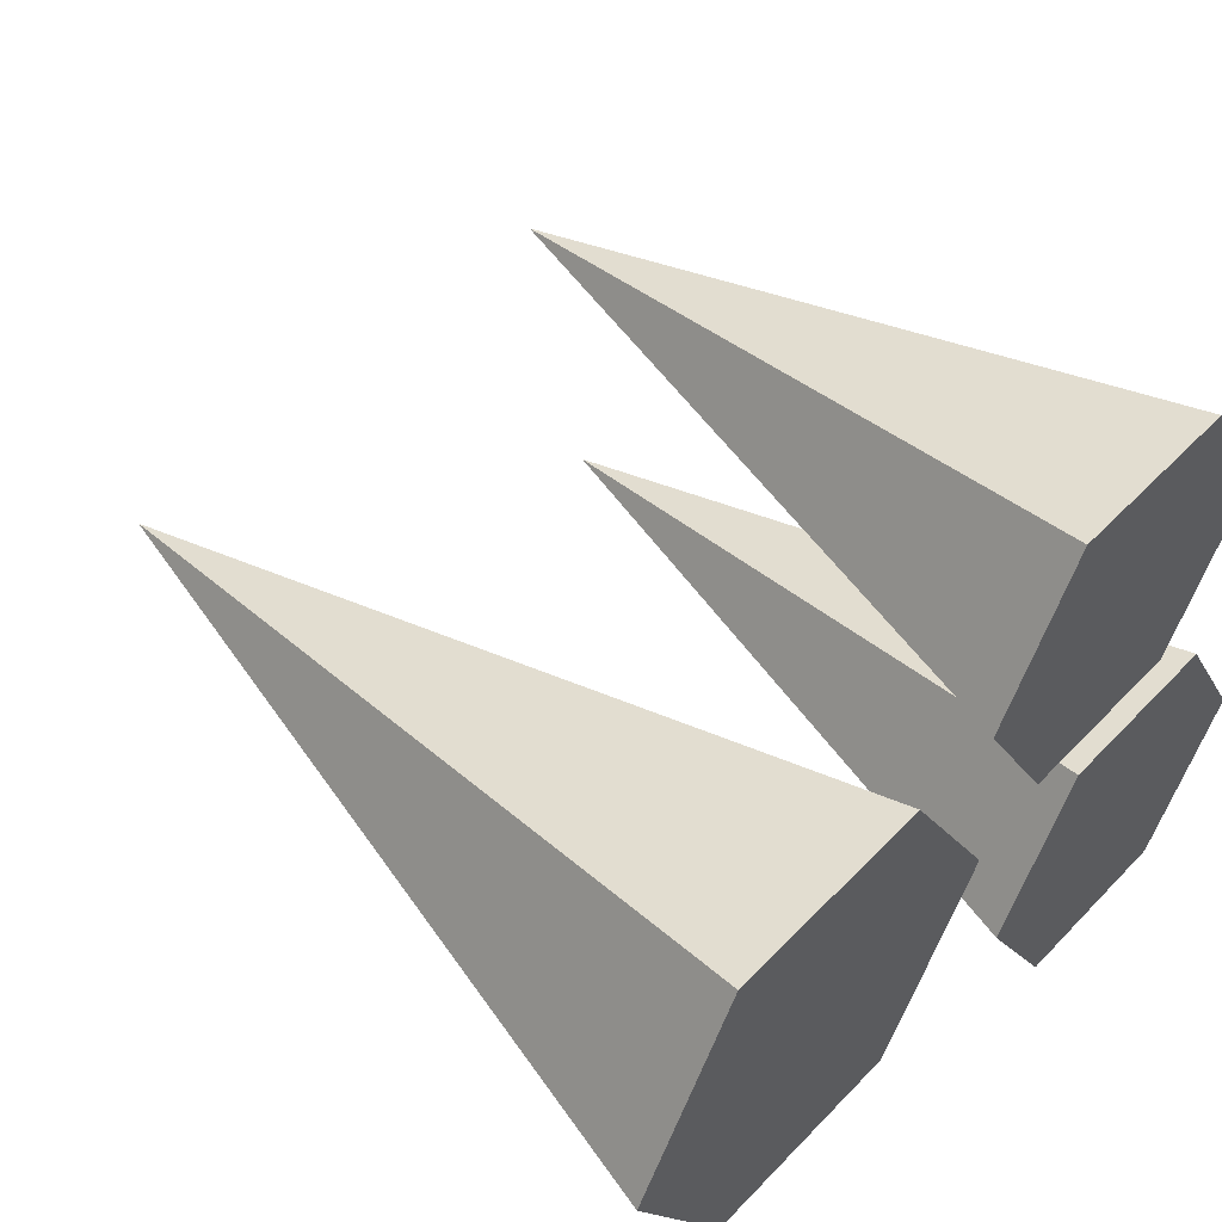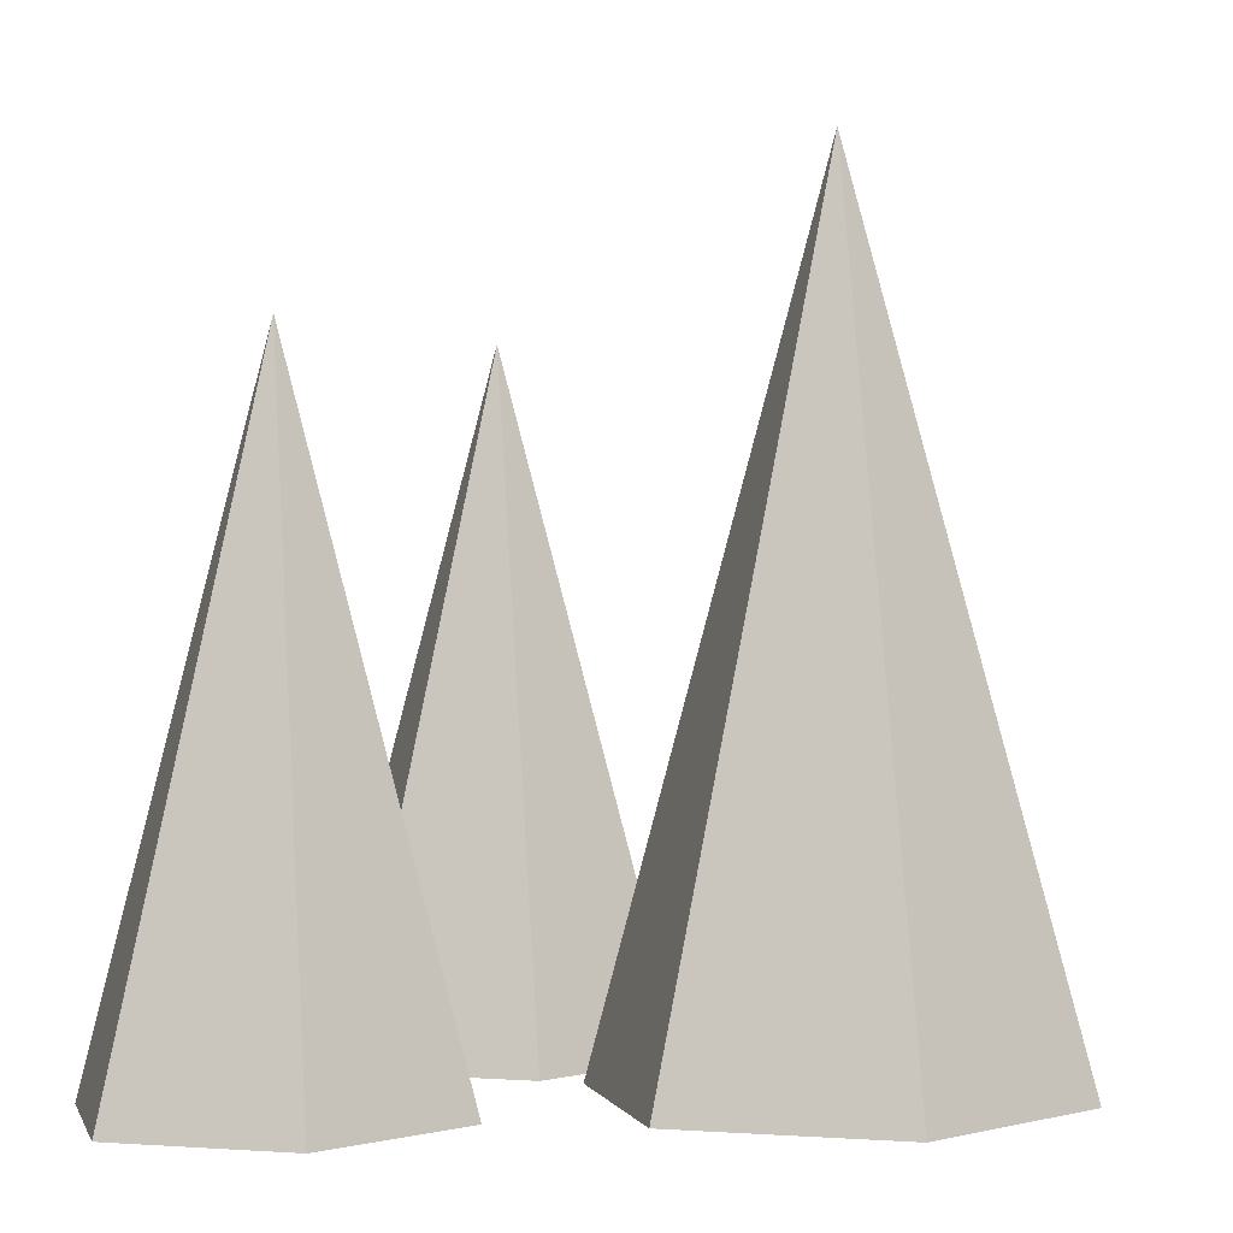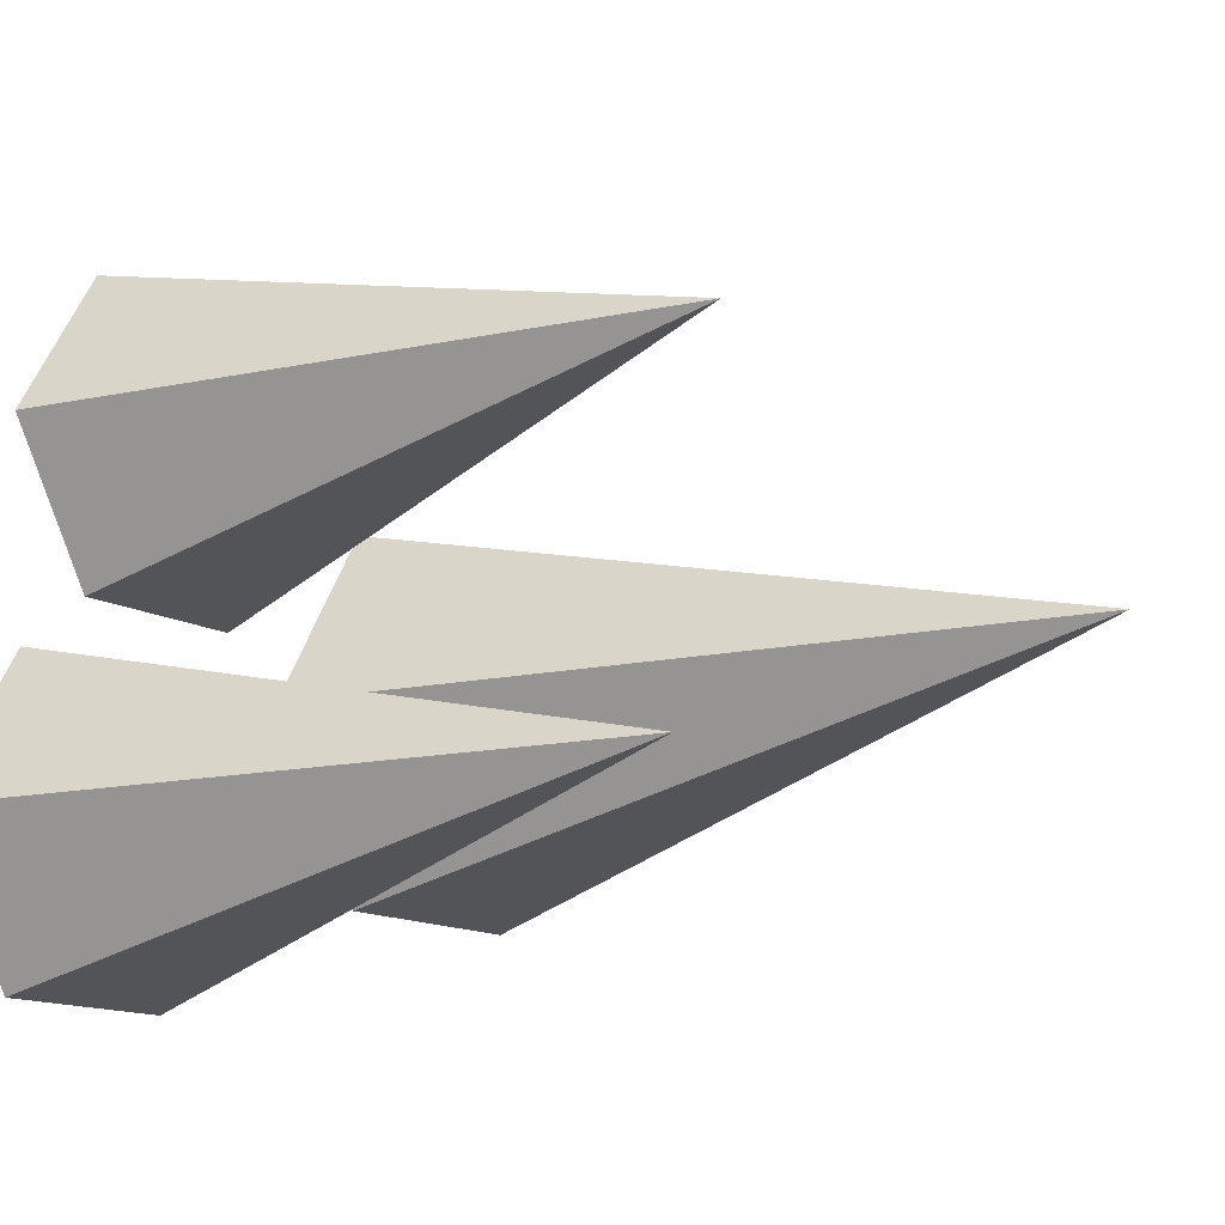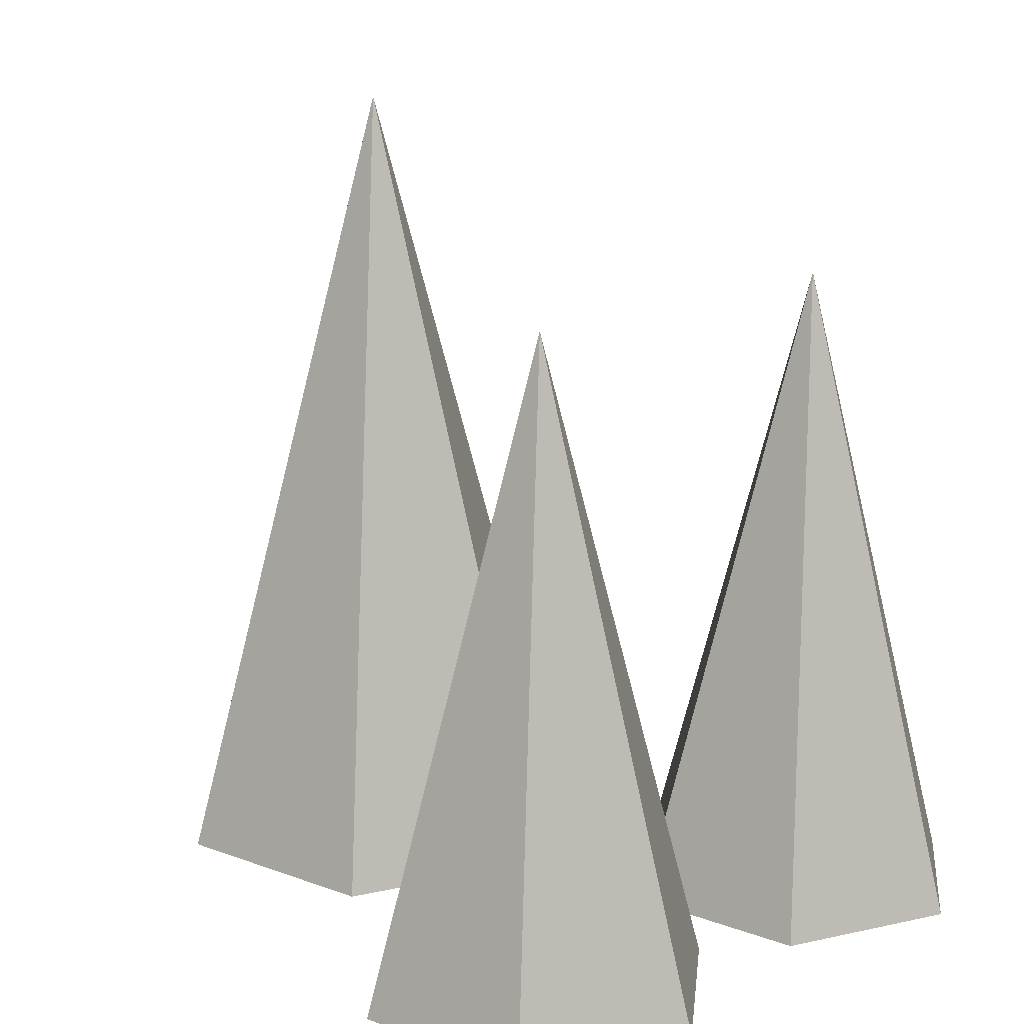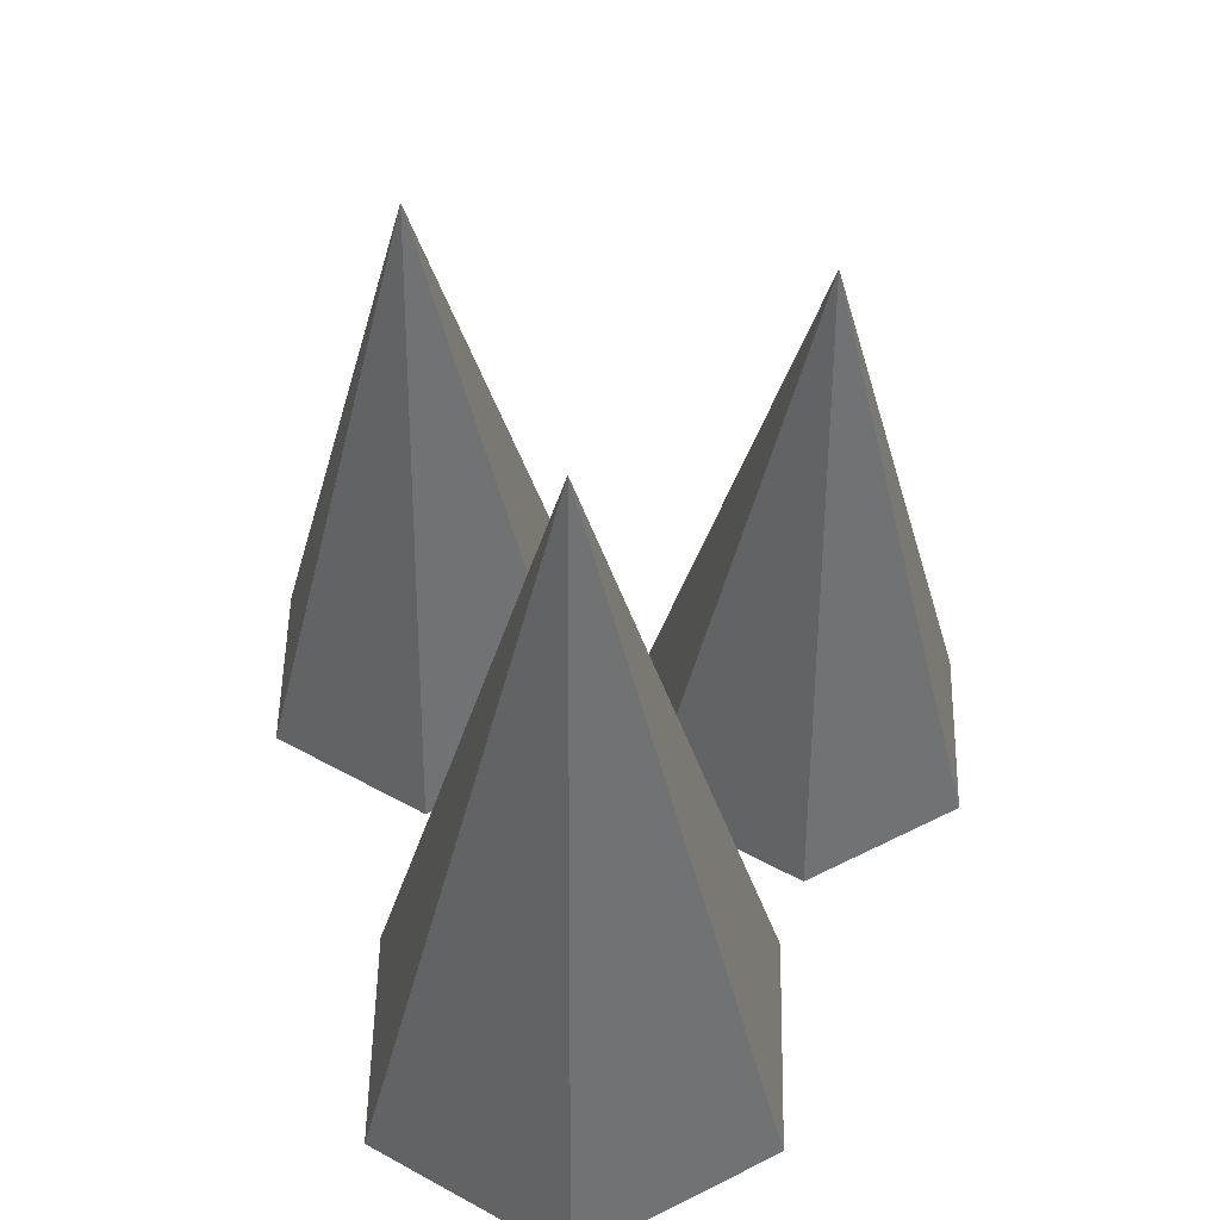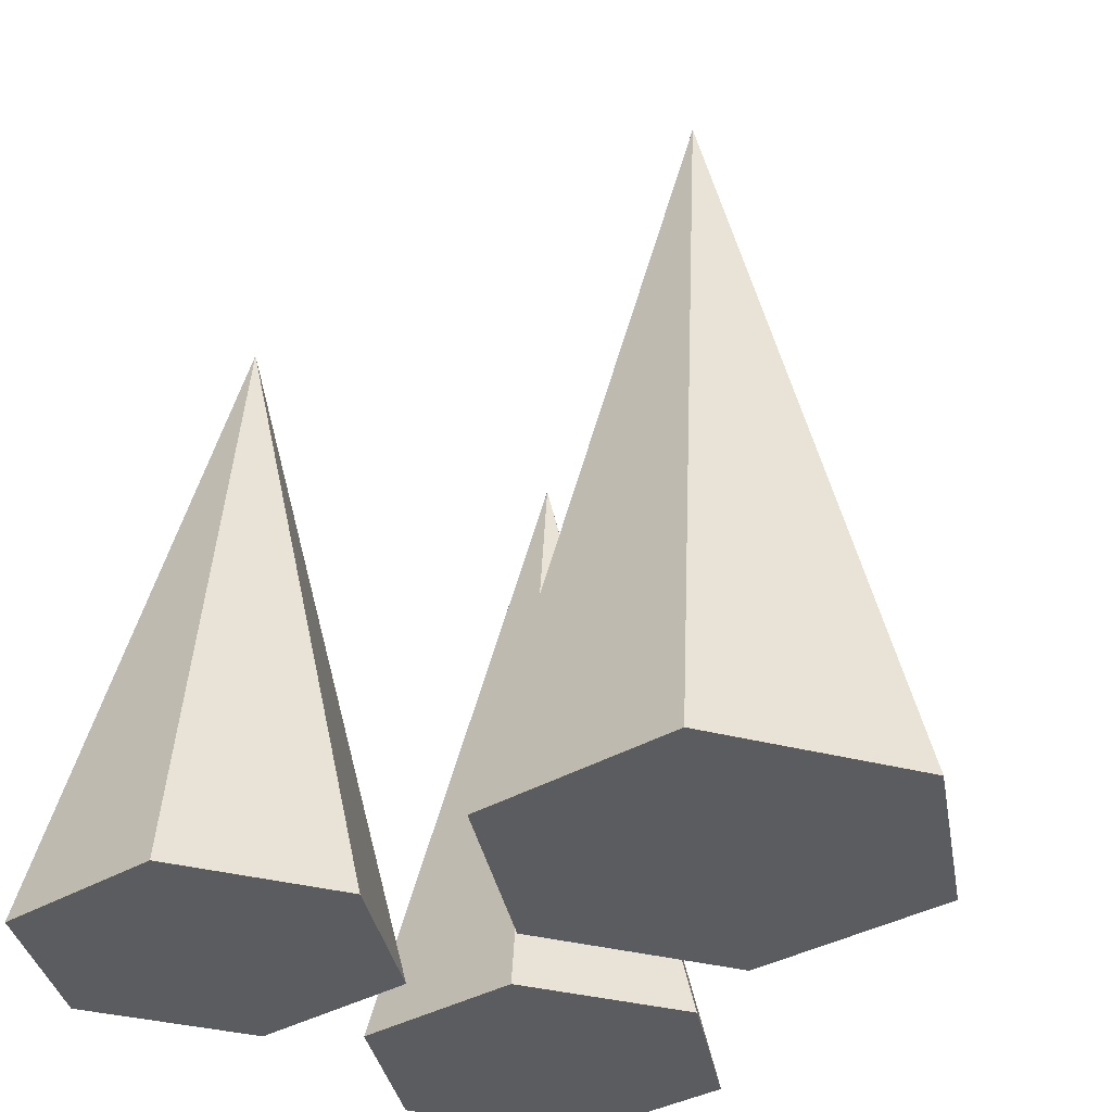
<metadata>
{"format":"obj","ext":"obj","renderer":"f3d","projection":"perspective","resolution":1024,"background":"white","views":[{"elev":51.5,"azim":-48.4,"up":"+Z"},{"elev":0.7,"azim":-163.5,"up":"+Y"},{"elev":-15.0,"azim":128.8,"up":"+Z"},{"elev":17.4,"azim":36.9,"up":"+Y"},{"elev":51.8,"azim":-88.2,"up":"+Y"},{"elev":-33.6,"azim":-139.5,"up":"+Y"}]}
</metadata>
<code>
g Polygon
v 3.199 1.791 -2.878
v 1.937 1.791 -2.863
v 0.6749 1.791 -2.848
v -0.5871 1.791 -2.832
v -0.5871 1.791 -2.832
v 3.198 15.68 -2.878
v 2.581 1.791 -1.777
v 1.963 1.791 -0.6767
v 1.345 1.791 0.4237
v 1.345 1.791 0.4237
v 3.198 15.68 -2.877
v 3.843 1.791 -1.792
v 4.487 1.791 -0.7068
v 5.131 1.791 0.3786
v 5.131 1.791 0.3786
v 3.199 15.68 -2.877
v 4.461 1.791 -2.893
v 5.723 1.791 -2.908
v 6.985 1.791 -2.923
v 6.985 1.791 -2.923
v 3.2 15.68 -2.878
v 3.817 1.791 -3.978
v 4.435 1.791 -5.079
v 5.053 1.791 -6.179
v 5.053 1.791 -6.179
v 3.199 15.68 -2.878
v 2.555 1.791 -3.963
v 1.911 1.791 -5.048
v 1.267 1.791 -6.134
v 1.267 1.791 -6.134
v 3.198 15.68 -2.878
v 1.779 1.791 4.969
v 0.5174 1.791 4.984
v -0.7446 1.791 4.999
v -2.007 1.791 5.014
v -2.007 1.791 5.014
v 1.778 15.68 4.969
v 1.161 1.791 6.069
v 0.5434 1.791 7.169
v -0.07455 1.791 8.27
v -0.07455 1.791 8.27
v 1.779 15.68 4.969
v 2.423 1.791 6.054
v 3.067 1.791 7.139
v 3.711 1.791 8.225
v 3.711 1.791 8.225
v 1.78 15.68 4.969
v 3.041 1.791 4.954
v 4.303 1.791 4.938
v 5.565 1.791 4.923
v 5.565 1.791 4.923
v 1.78 15.68 4.969
v 2.397 1.791 3.868
v 3.015 1.791 2.768
v 3.633 1.791 1.667
v 3.633 1.791 1.667
v 1.78 15.68 4.968
v 1.135 1.791 3.883
v 0.4913 1.791 2.798
v -0.1527 1.791 1.712
v -0.1527 1.791 1.712
v 1.779 15.68 4.968
v -6.013 1.999 0.5347
v -7.558 1.999 0.5531
v -9.103 1.999 0.5715
v -10.65 1.999 0.5899
v -10.65 1.999 0.5899
v -6.014 19 0.5347
v -6.77 1.999 1.882
v -7.526 1.999 3.229
v -8.283 1.999 4.576
v -8.283 1.999 4.576
v -6.014 19 0.5355
v -5.225 1.999 1.863
v -4.437 1.999 3.192
v -3.648 1.999 4.52
v -3.648 1.999 4.52
v -6.013 19 0.5355
v -4.469 1.999 0.5163
v -2.924 1.999 0.4978
v -1.379 1.999 0.4794
v -1.379 1.999 0.4794
v -6.012 19 0.5346
v -5.257 1.999 -0.8123
v -4.5 1.999 -2.159
v -3.744 1.999 -3.506
v -3.744 1.999 -3.506
v -6.013 19 0.5338
v -6.802 1.999 -0.7939
v -7.59 1.999 -2.122
v -8.378 1.999 -3.451
v -8.378 1.999 -3.451
v -6.014 19 0.5338
f 7 2 1
f 7 8 3 2
f 8 9 4 3
f 10 11 6 5
f 12 7 1
f 12 13 8 7
f 13 14 9 8
f 15 16 11 10
f 17 12 1
f 17 18 13 12
f 18 19 14 13
f 20 21 16 15
f 22 17 1
f 22 23 18 17
f 23 24 19 18
f 25 26 21 20
f 27 22 1
f 27 28 23 22
f 28 29 24 23
f 30 31 26 25
f 2 27 1
f 2 3 28 27
f 3 4 29 28
f 5 6 31 30
f 38 33 32
f 38 39 34 33
f 39 40 35 34
f 41 42 37 36
f 43 38 32
f 43 44 39 38
f 44 45 40 39
f 46 47 42 41
f 48 43 32
f 48 49 44 43
f 49 50 45 44
f 51 52 47 46
f 53 48 32
f 53 54 49 48
f 54 55 50 49
f 56 57 52 51
f 58 53 32
f 58 59 54 53
f 59 60 55 54
f 61 62 57 56
f 33 58 32
f 33 34 59 58
f 34 35 60 59
f 36 37 62 61
f 69 64 63
f 69 70 65 64
f 70 71 66 65
f 72 73 68 67
f 74 69 63
f 74 75 70 69
f 75 76 71 70
f 77 78 73 72
f 79 74 63
f 79 80 75 74
f 80 81 76 75
f 82 83 78 77
f 84 79 63
f 84 85 80 79
f 85 86 81 80
f 87 88 83 82
f 89 84 63
f 89 90 85 84
f 90 91 86 85
f 92 93 88 87
f 64 89 63
f 64 65 90 89
f 65 66 91 90
f 67 68 93 92

</code>
